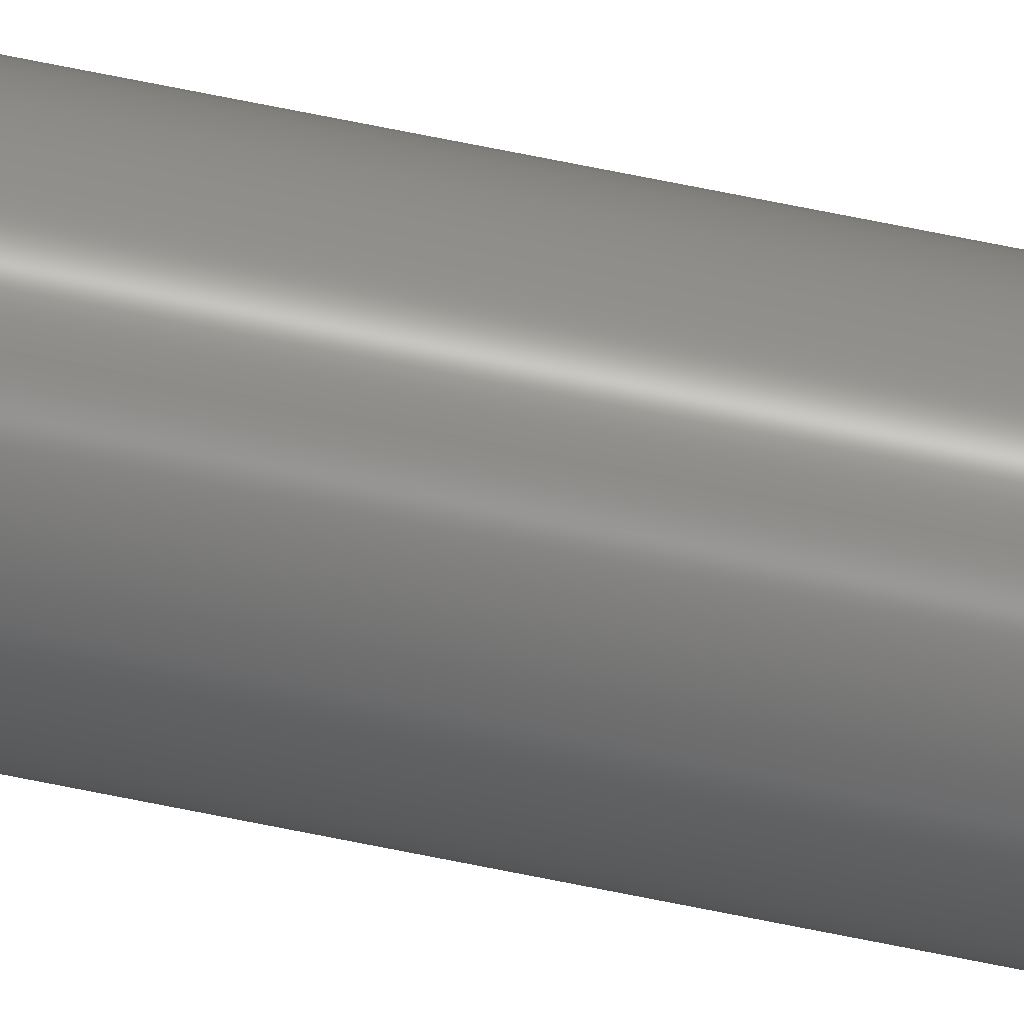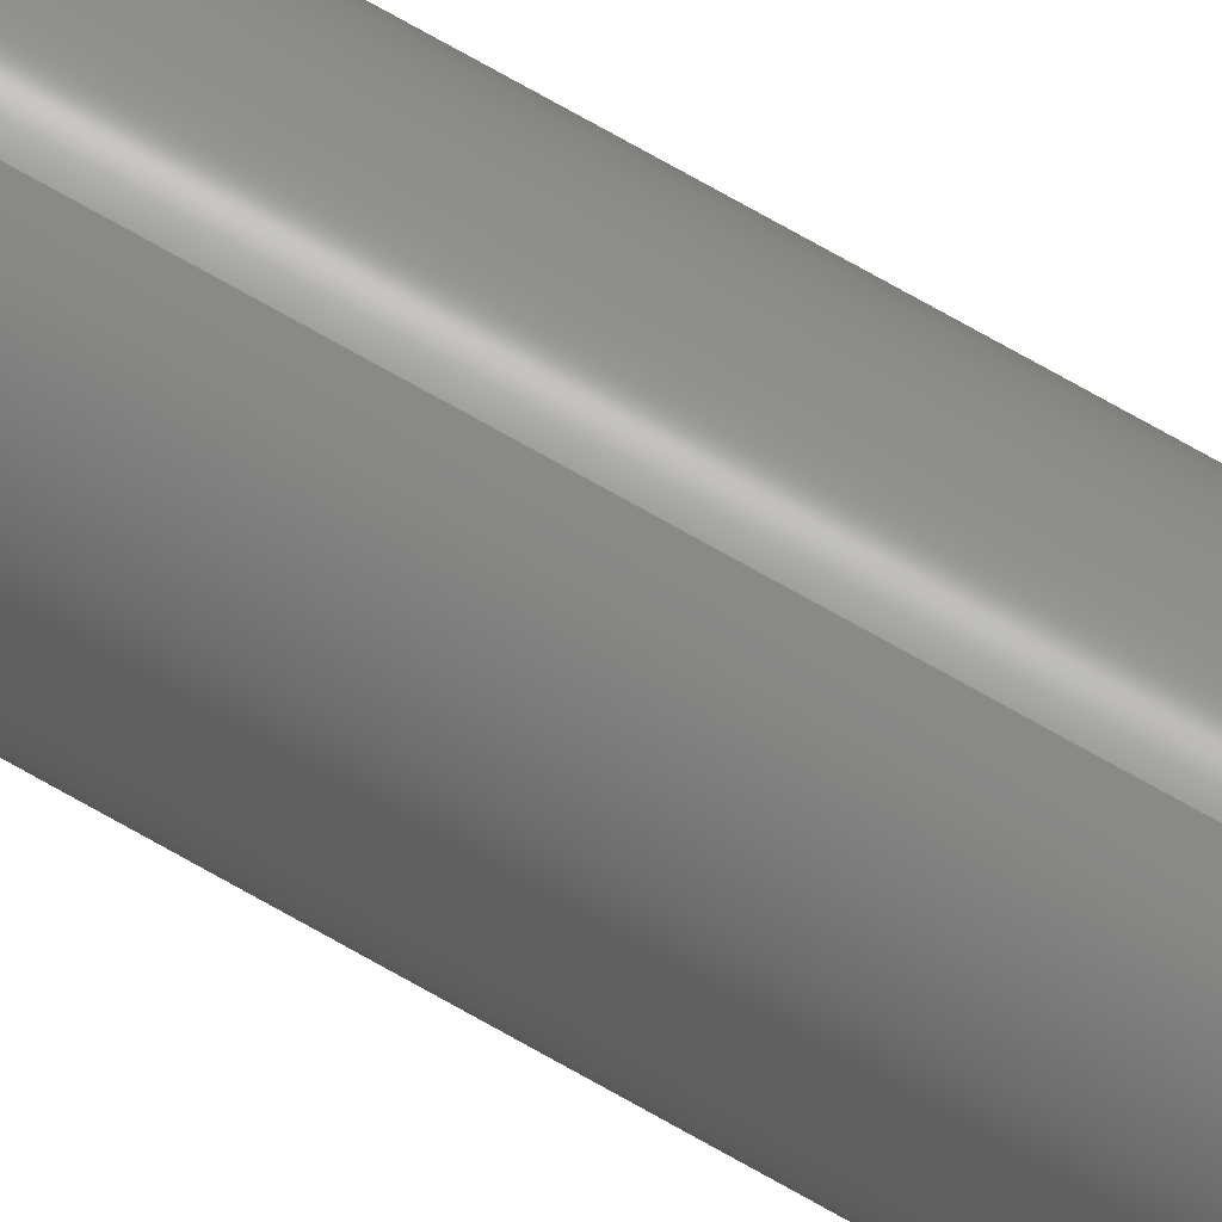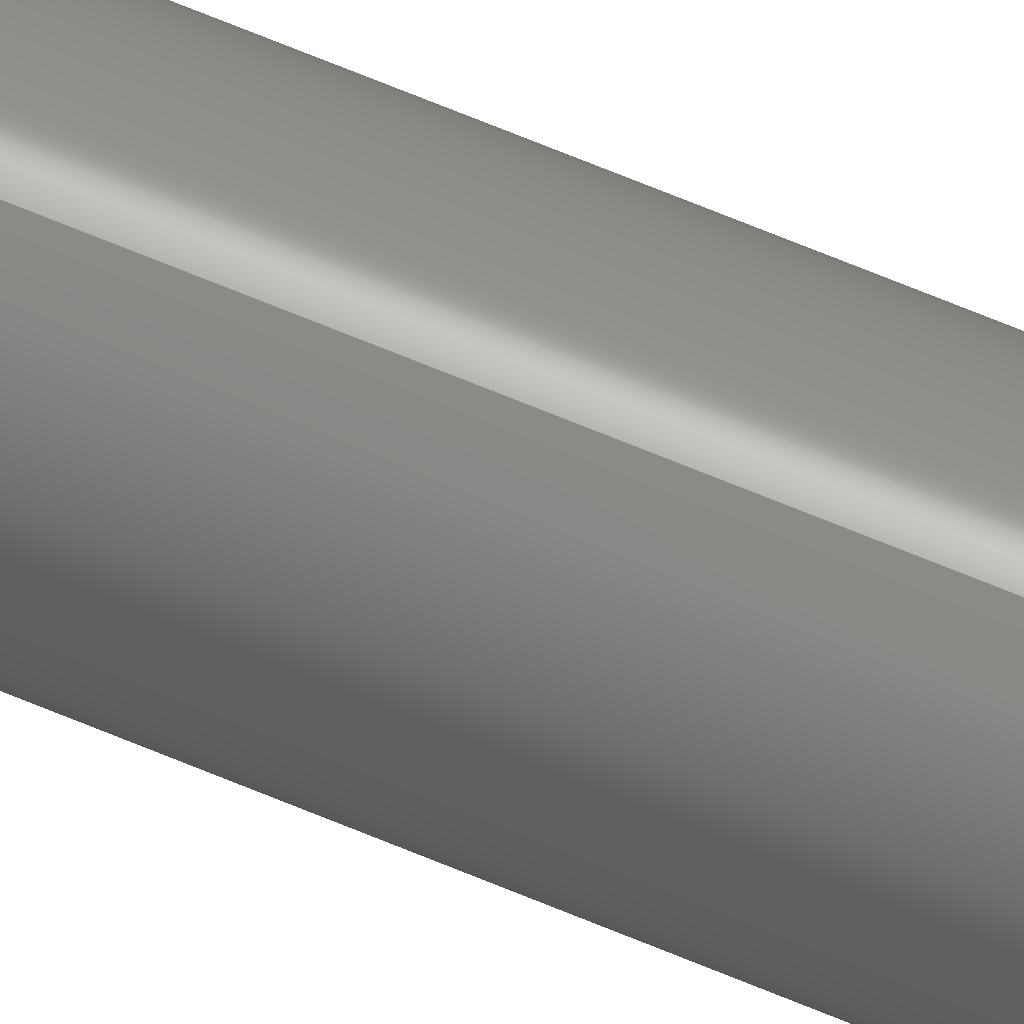
<metadata>
{"format":"step","ext":"step","renderer":"f3d","projection":"perspective","resolution":1024,"background":"white","views":[{"elev":79.7,"azim":-79.0,"up":"+Z"},{"elev":73.9,"azim":-60.5,"up":"+Z"},{"elev":71.6,"azim":-67.7,"up":"+Z"}]}
</metadata>
<code>
ISO-10303-21;
DATA;
#1 = ORIENTED_EDGE ( 'NONE', *, *, #119, .T. ) ;
#2 = APPLICATION_CONTEXT ( 'configuration controlled 3d designs of mechanical parts and assemblies' ) ;
#3 = CARTESIAN_POINT ( 'NONE',  ( 0, 18, -0.4098 ) ) ;
#4 = CARTESIAN_POINT ( 'NONE',  ( 6.121e-17, 0, 0.4999 ) ) ;
#5 = DIRECTION ( 'NONE',  ( 0, 1, 0 ) ) ;
#6 = APPROVAL_DATE_TIME ( #132, #109 ) ;
#7 = CALENDAR_DATE ( 2014, 23, 7 ) ;
#8 = CIRCLE ( 'NONE', #222, 0.4999 ) ;
#9 = ORIENTED_EDGE ( 'NONE', *, *, #236, .T. ) ;
#10 = CARTESIAN_POINT ( 'NONE',  ( 5.019e-17, 18, 0.4098 ) ) ;
#11 = VECTOR ( 'NONE', #104, 39.37 ) ;
#12 = VERTEX_POINT ( 'NONE', #3 ) ;
#13 = PERSON_AND_ORGANIZATION ( #242, #153 ) ;
#14 = ORIENTED_EDGE ( 'NONE', *, *, #224, .F. ) ;
#15 = CARTESIAN_POINT ( 'NONE',  ( 0, 18, 0 ) ) ;
#16 = ORIENTED_EDGE ( 'NONE', *, *, #235, .F. ) ;
#17 = EDGE_LOOP ( 'NONE', ( #108, #14 ) ) ;
#18 = DIRECTION ( 'NONE',  ( 0, 1, 0 ) ) ;
#19 = ORIENTED_EDGE ( 'NONE', *, *, #220, .F. ) ;
#20 = ORIENTED_EDGE ( 'NONE', *, *, #224, .T. ) ;
#21 = VERTEX_POINT ( 'NONE', #57 ) ;
#22 = MECHANICAL_CONTEXT ( 'NONE', #138, 'mechanical' ) ;
#23 = ORIENTED_EDGE ( 'NONE', *, *, #249, .T. ) ;
#24 = ORIENTED_EDGE ( 'NONE', *, *, #229, .F. ) ;
#25 = CARTESIAN_POINT ( 'NONE',  ( 0, 18, 0 ) ) ;
#26 = DIRECTION ( 'NONE',  ( 0, 0, -1 ) ) ;
#27 = LOCAL_TIME ( 14, 48, 19, #64 ) ;
#28 = ORIENTED_EDGE ( 'NONE', *, *, #118, .F. ) ;
#29 = CIRCLE ( 'NONE', #180, 0.4098 ) ;
#30 = ORIENTED_EDGE ( 'NONE', *, *, #175, .T. ) ;
#31 = ORIENTED_EDGE ( 'NONE', *, *, #240, .F. ) ;
#32 = CC_DESIGN_SECURITY_CLASSIFICATION ( #66, ( #92 ) ) ;
#33 = CIRCLE ( 'NONE', #203, 0.4098 ) ;
#34 = DIRECTION ( 'NONE',  ( 0, 0, 1 ) ) ;
#35 = EDGE_LOOP ( 'NONE', ( #115, #179 ) ) ;
#36 = FACE_OUTER_BOUND ( 'NONE', #95, .T. ) ;
#37 =( CONVERSION_BASED_UNIT ( 'INCH', #91 ) LENGTH_UNIT ( ) NAMED_UNIT ( #129 ) );
#38 = CARTESIAN_POINT ( 'NONE',  ( 0, 0, -0.4098 ) ) ;
#39 = APPLICATION_PROTOCOL_DEFINITION ( 'international standard', 'config_control_design', 1994, #2 ) ;
#40 = DATE_AND_TIME ( #219, #86 ) ;
#41 = LINE ( 'NONE', #75, #47 ) ;
#42 = CYLINDRICAL_SURFACE ( 'NONE', #136, 0.4999 ) ;
#43 = CC_DESIGN_APPROVAL ( #50, ( #66 ) ) ;
#44 = VERTEX_POINT ( 'NONE', #231 ) ;
#45 = ADVANCED_FACE ( 'NONE', ( #146, #90 ), #155, .T. ) ;
#46 = SHAPE_DEFINITION_REPRESENTATION ( #171, #172 ) ;
#47 = VECTOR ( 'NONE', #113, 39.37 ) ;
#48 = COORDINATED_UNIVERSAL_TIME_OFFSET ( 6, 0, .BEHIND. ) ;
#49 = DIRECTION ( 'NONE',  ( 0, 1, 0 ) ) ;
#50 = APPROVAL ( #82, 'UNSPECIFIED' ) ;
#51 = DIRECTION ( 'NONE',  ( 0, 0, 1 ) ) ;
#52 = LINE ( 'NONE', #123, #151 ) ;
#53 = CC_DESIGN_DATE_AND_TIME_ASSIGNMENT ( #110, #125, ( #66 ) ) ;
#54 = CC_DESIGN_PERSON_AND_ORGANIZATION_ASSIGNMENT ( #173, #142, ( #66 ) ) ;
#55 = APPROVAL_PERSON_ORGANIZATION ( #184, #88, #213 ) ;
#56 = DIRECTION ( 'NONE',  ( 0, 1, 0 ) ) ;
#57 = CARTESIAN_POINT ( 'NONE',  ( 0, 0, -0.4999 ) ) ;
#58 = CYLINDRICAL_SURFACE ( 'NONE', #191, 0.4098 ) ;
#59 = CARTESIAN_POINT ( 'NONE',  ( 0, 18, 0 ) ) ;
#60 = CLOSED_SHELL ( 'NONE', ( #147, #241, #45, #149, #218, #70 ) ) ;
#61 = PERSON_AND_ORGANIZATION_ROLE ( 'design_owner' ) ;
#62 = CARTESIAN_POINT ( 'NONE',  ( 5.019e-17, 0, 0.4098 ) ) ;
#63 = PERSON_AND_ORGANIZATION ( #242, #153 ) ;
#64 = COORDINATED_UNIVERSAL_TIME_OFFSET ( 6, 0, .BEHIND. ) ;
#65 = CIRCLE ( 'NONE', #178, 0.4999 ) ;
#66 = SECURITY_CLASSIFICATION ( '', '', #234 ) ;
#67 = CARTESIAN_POINT ( 'NONE',  ( 5.019e-17, 18, 0.4098 ) ) ;
#68 = CIRCLE ( 'NONE', #166, 0.4999 ) ;
#69 = ORIENTED_EDGE ( 'NONE', *, *, #119, .F. ) ;
#70 = ADVANCED_FACE ( 'NONE', ( #139 ), #202, .F. ) ;
#71 = CC_DESIGN_PERSON_AND_ORGANIZATION_ASSIGNMENT ( #223, #85, ( #92 ) ) ;
#72 = PRODUCT ( '635126', '635126', '', ( #22 ) ) ;
#73 = FACE_OUTER_BOUND ( 'NONE', #17, .T. ) ;
#74 = CARTESIAN_POINT ( 'NONE',  ( 0, 0, 0 ) ) ;
#75 = CARTESIAN_POINT ( 'NONE',  ( 0, 18, -0.4098 ) ) ;
#76 = ORIENTED_EDGE ( 'NONE', *, *, #220, .T. ) ;
#77 = DIRECTION ( 'NONE',  ( 0, 0, 1 ) ) ;
#78 = DIRECTION ( 'NONE',  ( 1, 0, 0 ) ) ;
#79 = VECTOR ( 'NONE', #133, 39.37 ) ;
#80 = CC_DESIGN_PERSON_AND_ORGANIZATION_ASSIGNMENT ( #225, #124, ( #92 ) ) ;
#81 = DIRECTION ( 'NONE',  ( 0, 0, 1 ) ) ;
#82 = APPROVAL_STATUS ( 'not_yet_approved' ) ;
#83 = CC_DESIGN_APPROVAL ( #88, ( #92 ) ) ;
#84 = ORIENTED_EDGE ( 'NONE', *, *, #118, .T. ) ;
#85 = PERSON_AND_ORGANIZATION_ROLE ( 'design_supplier' ) ;
#86 = LOCAL_TIME ( 14, 48, 19, #48 ) ;
#87 = CARTESIAN_POINT ( 'NONE',  ( 0, 0, 0 ) ) ;
#88 = APPROVAL ( #174, 'UNSPECIFIED' ) ;
#89 = APPROVAL_PERSON_ORGANIZATION ( #96, #50, #122 ) ;
#90 = FACE_BOUND ( 'NONE', #35, .T. ) ;
#91 = LENGTH_MEASURE_WITH_UNIT ( LENGTH_MEASURE( 0.0254 ), #195 );
#92 = PRODUCT_DEFINITION_FORMATION_WITH_SPECIFIED_SOURCE ( 'ANY', '', #72, .NOT_KNOWN. ) ;
#93 = CARTESIAN_POINT ( 'NONE',  ( 0, 18, 0 ) ) ;
#94 = DIRECTION ( 'NONE',  ( 0, 0, 1 ) ) ;
#95 = EDGE_LOOP ( 'NONE', ( #28, #31, #201, #9 ) ) ;
#96 = PERSON_AND_ORGANIZATION ( #242, #153 ) ;
#97 = CIRCLE ( 'NONE', #177, 0.4098 ) ;
#98 = CC_DESIGN_DATE_AND_TIME_ASSIGNMENT ( #144, #211, ( #111 ) ) ;
#99 = CARTESIAN_POINT ( 'NONE',  ( 0, 18, 0 ) ) ;
#100 = CC_DESIGN_PERSON_AND_ORGANIZATION_ASSIGNMENT ( #13, #103, ( #111 ) ) ;
#101 = DIRECTION ( 'NONE',  ( 0, 1, 0 ) ) ;
#102 = DIRECTION ( 'NONE',  ( 0, -0, 1 ) ) ;
#103 = PERSON_AND_ORGANIZATION_ROLE ( 'creator' ) ;
#104 = DIRECTION ( 'NONE',  ( -0, -1, -0 ) ) ;
#105 = EDGE_LOOP ( 'NONE', ( #226, #251, #239, #69 ) ) ;
#106 = CC_DESIGN_APPROVAL ( #109, ( #111 ) ) ;
#107 = CALENDAR_DATE ( 2014, 23, 7 ) ;
#108 = ORIENTED_EDGE ( 'NONE', *, *, #236, .F. ) ;
#109 = APPROVAL ( #192, 'UNSPECIFIED' ) ;
#110 = DATE_AND_TIME ( #152, #156 ) ;
#111 = PRODUCT_DEFINITION ( 'UNKNOWN', '', #92, #221 ) ;
#112 = CC_DESIGN_PERSON_AND_ORGANIZATION_ASSIGNMENT ( #141, #61, ( #72 ) ) ;
#113 = DIRECTION ( 'NONE',  ( -0, -1, -0 ) ) ;
#114 = AXIS2_PLACEMENT_3D ( 'NONE', #158, #81, #78 ) ;
#115 = ORIENTED_EDGE ( 'NONE', *, *, #249, .F. ) ;
#116 = APPROVAL_PERSON_ORGANIZATION ( #63, #109, #160 ) ;
#117 = CIRCLE ( 'NONE', #150, 0.4098 ) ;
#118 = EDGE_CURVE ( 'NONE', #44, #130, #52, .T. ) ;
#119 = EDGE_CURVE ( 'NONE', #206, #197, #33, .T. ) ;
#120 = DIRECTION ( 'NONE',  ( 0, -0, 1 ) ) ;
#121 = LINE ( 'NONE', #187, #79 ) ;
#122 = APPROVAL_ROLE ( '' ) ;
#123 = CARTESIAN_POINT ( 'NONE',  ( 6.121e-17, 18, 0.4999 ) ) ;
#124 = PERSON_AND_ORGANIZATION_ROLE ( 'creator' ) ;
#125 = DATE_TIME_ROLE ( 'classification_date' ) ;
#126 = DIRECTION ( 'NONE',  ( 0, 0, 1 ) ) ;
#127 = DIRECTION ( 'NONE',  ( -0, -1, -0 ) ) ;
#128 = VERTEX_POINT ( 'NONE', #162 ) ;
#129 = DIMENSIONAL_EXPONENTS ( 1, 0, 0, 0, 0, 0, 0 ) ;
#130 = VERTEX_POINT ( 'NONE', #4 ) ;
#131 = DIRECTION ( 'NONE',  ( 0, 0, 1 ) ) ;
#132 = DATE_AND_TIME ( #243, #181 ) ;
#133 = DIRECTION ( 'NONE',  ( -0, -1, -0 ) ) ;
#134 = CYLINDRICAL_SURFACE ( 'NONE', #182, 0.4999 ) ;
#135 = DIRECTION ( 'NONE',  ( 0, 1, 0 ) ) ;
#136 = AXIS2_PLACEMENT_3D ( 'NONE', #93, #170, #252 ) ;
#137 = DIRECTION ( 'NONE',  ( 0, 1, 0 ) ) ;
#138 = APPLICATION_CONTEXT ( 'configuration controlled 3d designs of mechanical parts and assemblies' ) ;
#139 = FACE_OUTER_BOUND ( 'NONE', #105, .T. ) ;
#140 = CARTESIAN_POINT ( 'NONE',  ( 0, 18, 0 ) ) ;
#141 = PERSON_AND_ORGANIZATION ( #242, #153 ) ;
#142 = PERSON_AND_ORGANIZATION_ROLE ( 'classification_officer' ) ;
#143 = PLANE ( 'NONE',  #188 ) ;
#144 = DATE_AND_TIME ( #107, #199 ) ;
#145 = DIRECTION ( 'NONE',  ( -0, -1, -0 ) ) ;
#146 = FACE_OUTER_BOUND ( 'NONE', #190, .T. ) ;
#147 = ADVANCED_FACE ( 'NONE', ( #157 ), #58, .F. ) ;
#148 = ORIENTED_EDGE ( 'NONE', *, *, #240, .T. ) ;
#149 = ADVANCED_FACE ( 'NONE', ( #73, #217 ), #143, .F. ) ;
#150 = AXIS2_PLACEMENT_3D ( 'NONE', #140, #101, #77 ) ;
#151 = VECTOR ( 'NONE', #145, 39.37 ) ;
#152 = CALENDAR_DATE ( 2014, 23, 7 ) ;
#153 = ORGANIZATION ( 'UNSPECIFIED', 'UNSPECIFIED', '' ) ;
#154 = UNCERTAINTY_MEASURE_WITH_UNIT (LENGTH_MEASURE( 1e-05 ), #37, 'distance_accuracy_value', 'NONE');
#155 = PLANE ( 'NONE',  #216 ) ;
#156 = LOCAL_TIME ( 14, 48, 19, #168 ) ;
#157 = FACE_OUTER_BOUND ( 'NONE', #198, .T. ) ;
#158 = CARTESIAN_POINT ( 'NONE',  ( 0, 0, 0 ) ) ;
#159 = DIRECTION ( 'NONE',  ( 0, 1, 0 ) ) ;
#160 = APPROVAL_ROLE ( '' ) ;
#161 = VERTEX_POINT ( 'NONE', #67 ) ;
#162 = CARTESIAN_POINT ( 'NONE',  ( 0, 18, -0.4999 ) ) ;
#163 = COORDINATED_UNIVERSAL_TIME_OFFSET ( 6, 0, .BEHIND. ) ;
#164 = ORIENTED_EDGE ( 'NONE', *, *, #227, .F. ) ;
#165 =( GEOMETRIC_REPRESENTATION_CONTEXT ( 3 ) GLOBAL_UNCERTAINTY_ASSIGNED_CONTEXT ( ( #154 ) ) GLOBAL_UNIT_ASSIGNED_CONTEXT ( ( #37, #176, #230 ) ) REPRESENTATION_CONTEXT ( 'NONE', 'WORKASPACE' ) );
#166 = AXIS2_PLACEMENT_3D ( 'NONE', #59, #5, #207 ) ;
#167 = PRODUCT_RELATED_PRODUCT_CATEGORY ( 'detail', '', ( #72 ) ) ;
#168 = COORDINATED_UNIVERSAL_TIME_OFFSET ( 6, 0, .BEHIND. ) ;
#169 = EDGE_LOOP ( 'NONE', ( #233, #1 ) ) ;
#170 = DIRECTION ( 'NONE',  ( -0, -1, -0 ) ) ;
#171 = PRODUCT_DEFINITION_SHAPE ( 'NONE', 'NONE',  #111 ) ;
#172 = ADVANCED_BREP_SHAPE_REPRESENTATION ( '635126', ( #189, #114 ), #165 ) ;
#173 = PERSON_AND_ORGANIZATION ( #242, #153 ) ;
#174 = APPROVAL_STATUS ( 'not_yet_approved' ) ;
#175 = EDGE_CURVE ( 'NONE', #161, #206, #183, .T. ) ;
#176 =( NAMED_UNIT ( * ) PLANE_ANGLE_UNIT ( ) SI_UNIT ( $, .RADIAN. ) );
#177 = AXIS2_PLACEMENT_3D ( 'NONE', #15, #18, #51 ) ;
#178 = AXIS2_PLACEMENT_3D ( 'NONE', #244, #247, #248 ) ;
#179 = ORIENTED_EDGE ( 'NONE', *, *, #238, .F. ) ;
#180 = AXIS2_PLACEMENT_3D ( 'NONE', #74, #49, #34 ) ;
#181 = LOCAL_TIME ( 14, 48, 19, #196 ) ;
#182 = AXIS2_PLACEMENT_3D ( 'NONE', #25, #127, #26 ) ;
#183 = LINE ( 'NONE', #10, #11 ) ;
#184 = PERSON_AND_ORGANIZATION ( #242, #153 ) ;
#185 = AXIS2_PLACEMENT_3D ( 'NONE', #250, #135, #94 ) ;
#186 = CARTESIAN_POINT ( 'NONE',  ( 0, 0, 0 ) ) ;
#187 = CARTESIAN_POINT ( 'NONE',  ( 0, 18, -0.4999 ) ) ;
#188 = AXIS2_PLACEMENT_3D ( 'NONE', #87, #159, #102 ) ;
#189 = MANIFOLD_SOLID_BREP ( 'Boss-Extrude1', #60 ) ;
#190 = EDGE_LOOP ( 'NONE', ( #148, #76 ) ) ;
#191 = AXIS2_PLACEMENT_3D ( 'NONE', #212, #194, #232 ) ;
#192 = APPROVAL_STATUS ( 'not_yet_approved' ) ;
#193 = EDGE_LOOP ( 'NONE', ( #19, #84, #20, #164 ) ) ;
#194 = DIRECTION ( 'NONE',  ( -0, -1, -0 ) ) ;
#195 =( LENGTH_UNIT ( ) NAMED_UNIT ( * ) SI_UNIT ( $, .METRE. ) );
#196 = COORDINATED_UNIVERSAL_TIME_OFFSET ( 6, 0, .BEHIND. ) ;
#197 = VERTEX_POINT ( 'NONE', #38 ) ;
#198 = EDGE_LOOP ( 'NONE', ( #23, #30, #24, #16 ) ) ;
#199 = LOCAL_TIME ( 14, 48, 19, #163 ) ;
#200 = AXIS2_PLACEMENT_3D ( 'NONE', #99, #228, #205 ) ;
#201 = ORIENTED_EDGE ( 'NONE', *, *, #227, .T. ) ;
#202 = CYLINDRICAL_SURFACE ( 'NONE', #200, 0.4098 ) ;
#203 = AXIS2_PLACEMENT_3D ( 'NONE', #210, #214, #126 ) ;
#204 = APPROVAL_DATE_TIME ( #215, #50 ) ;
#205 = DIRECTION ( 'NONE',  ( 0, 0, -1 ) ) ;
#206 = VERTEX_POINT ( 'NONE', #62 ) ;
#207 = DIRECTION ( 'NONE',  ( 0, 0, 1 ) ) ;
#208 = CARTESIAN_POINT ( 'NONE',  ( 0, 18, 0 ) ) ;
#209 = APPLICATION_PROTOCOL_DEFINITION ( 'international standard', 'config_control_design', 1994, #138 ) ;
#210 = CARTESIAN_POINT ( 'NONE',  ( 0, 0, 0 ) ) ;
#211 = DATE_TIME_ROLE ( 'creation_date' ) ;
#212 = CARTESIAN_POINT ( 'NONE',  ( 0, 18, 0 ) ) ;
#213 = APPROVAL_ROLE ( '' ) ;
#214 = DIRECTION ( 'NONE',  ( 0, 1, 0 ) ) ;
#215 = DATE_AND_TIME ( #7, #27 ) ;
#216 = AXIS2_PLACEMENT_3D ( 'NONE', #208, #56, #120 ) ;
#217 = FACE_BOUND ( 'NONE', #169, .T. ) ;
#218 = ADVANCED_FACE ( 'NONE', ( #36 ), #134, .T. ) ;
#219 = CALENDAR_DATE ( 2014, 23, 7 ) ;
#220 = EDGE_CURVE ( 'NONE', #44, #128, #237, .T. ) ;
#221 = DESIGN_CONTEXT ( 'detailed design', #2, 'design' ) ;
#222 = AXIS2_PLACEMENT_3D ( 'NONE', #186, #137, #131 ) ;
#223 = PERSON_AND_ORGANIZATION ( #242, #153 ) ;
#224 = EDGE_CURVE ( 'NONE', #130, #21, #8, .T. ) ;
#225 = PERSON_AND_ORGANIZATION ( #242, #153 ) ;
#226 = ORIENTED_EDGE ( 'NONE', *, *, #175, .F. ) ;
#227 = EDGE_CURVE ( 'NONE', #128, #21, #121, .T. ) ;
#228 = DIRECTION ( 'NONE',  ( -0, -1, -0 ) ) ;
#229 = EDGE_CURVE ( 'NONE', #197, #206, #29, .T. ) ;
#230 =( NAMED_UNIT ( * ) SI_UNIT ( $, .STERADIAN. ) SOLID_ANGLE_UNIT ( ) );
#231 = CARTESIAN_POINT ( 'NONE',  ( 6.121e-17, 18, 0.4999 ) ) ;
#232 = DIRECTION ( 'NONE',  ( 0, 0, -1 ) ) ;
#233 = ORIENTED_EDGE ( 'NONE', *, *, #229, .T. ) ;
#234 = SECURITY_CLASSIFICATION_LEVEL ( 'unclassified' ) ;
#235 = EDGE_CURVE ( 'NONE', #12, #197, #41, .T. ) ;
#236 = EDGE_CURVE ( 'NONE', #21, #130, #65, .T. ) ;
#237 = CIRCLE ( 'NONE', #185, 0.4999 ) ;
#238 = EDGE_CURVE ( 'NONE', #161, #12, #97, .T. ) ;
#239 = ORIENTED_EDGE ( 'NONE', *, *, #235, .T. ) ;
#240 = EDGE_CURVE ( 'NONE', #128, #44, #68, .T. ) ;
#241 = ADVANCED_FACE ( 'NONE', ( #246 ), #42, .T. ) ;
#242 = PERSON ( 'UNSPECIFIED', 'UNSPECIFIED', 'UNSPECIFIED', ('UNSPECIFIED'), ('UNSPECIFIED'), ('UNSPECIFIED') ) ;
#243 = CALENDAR_DATE ( 2014, 23, 7 ) ;
#244 = CARTESIAN_POINT ( 'NONE',  ( 0, 0, 0 ) ) ;
#245 = APPROVAL_DATE_TIME ( #40, #88 ) ;
#246 = FACE_OUTER_BOUND ( 'NONE', #193, .T. ) ;
#247 = DIRECTION ( 'NONE',  ( 0, 1, 0 ) ) ;
#248 = DIRECTION ( 'NONE',  ( 0, 0, 1 ) ) ;
#249 = EDGE_CURVE ( 'NONE', #12, #161, #117, .T. ) ;
#250 = CARTESIAN_POINT ( 'NONE',  ( 0, 18, 0 ) ) ;
#251 = ORIENTED_EDGE ( 'NONE', *, *, #238, .T. ) ;
#252 = DIRECTION ( 'NONE',  ( 0, 0, -1 ) ) ;
ENDSEC;
END-ISO-10303-21;

</code>
